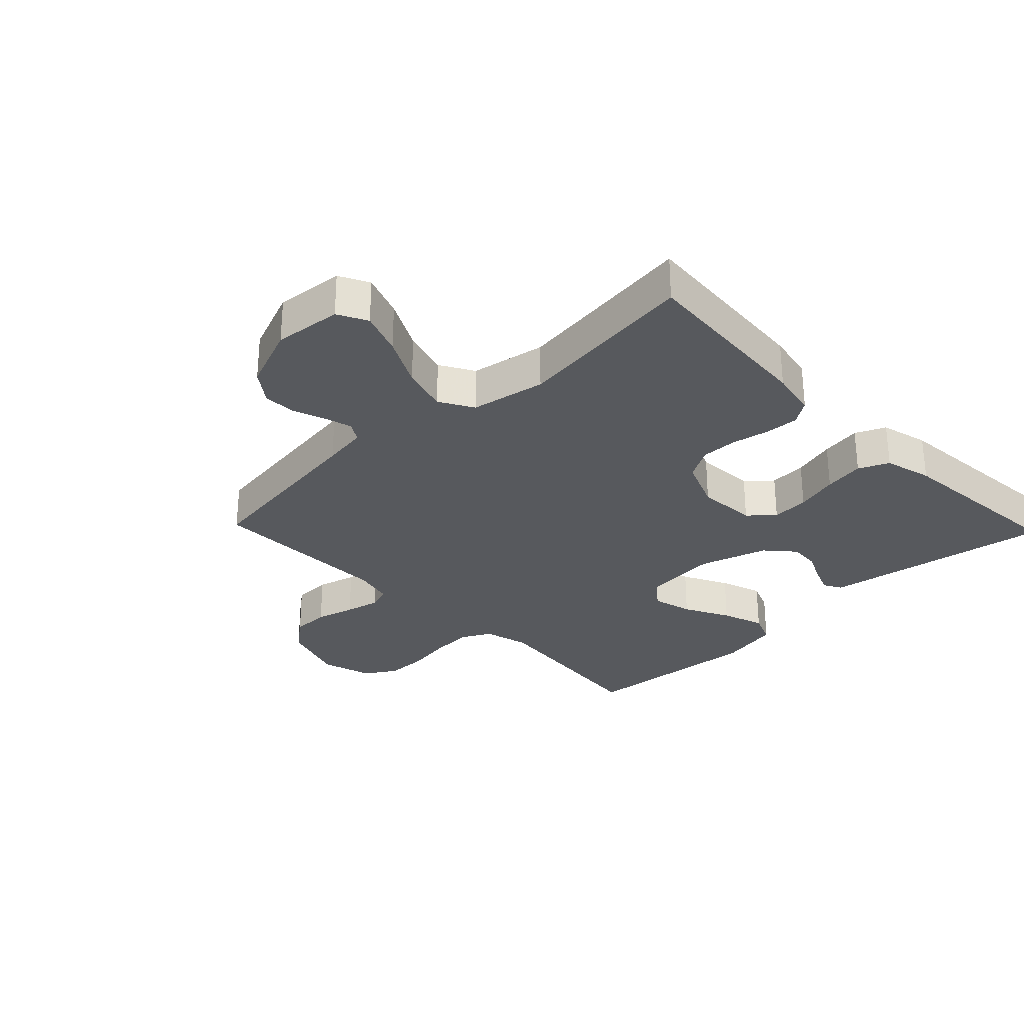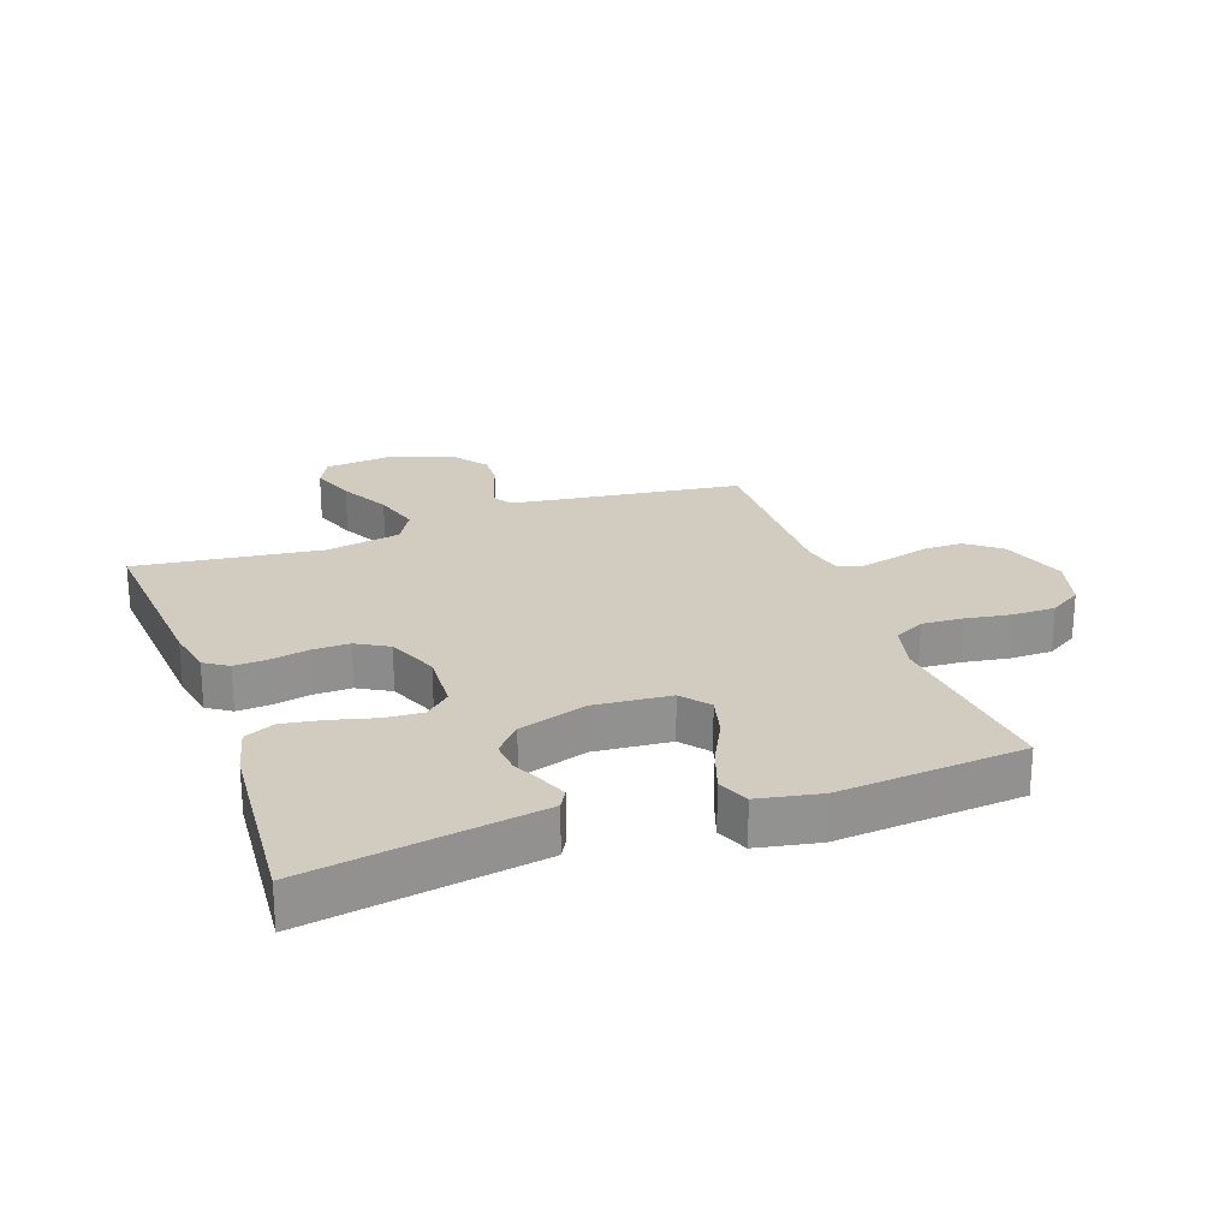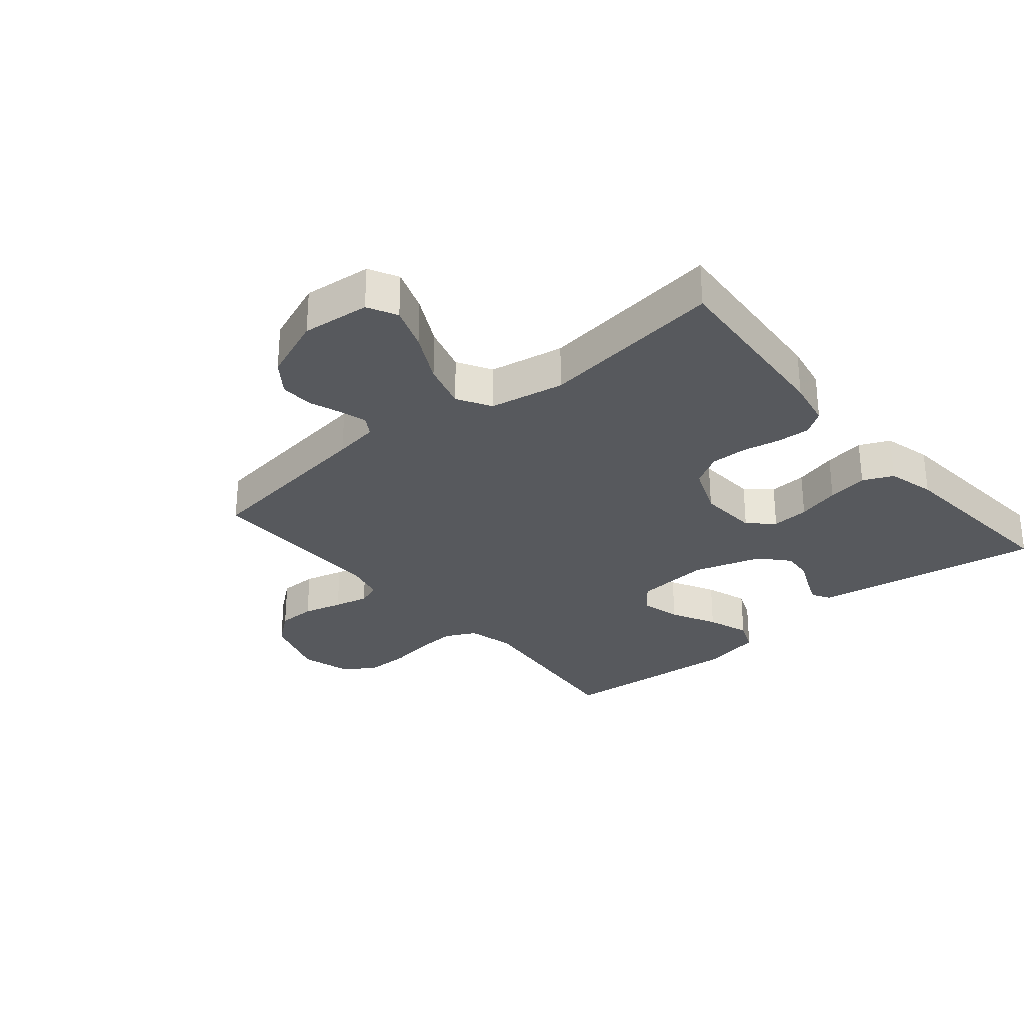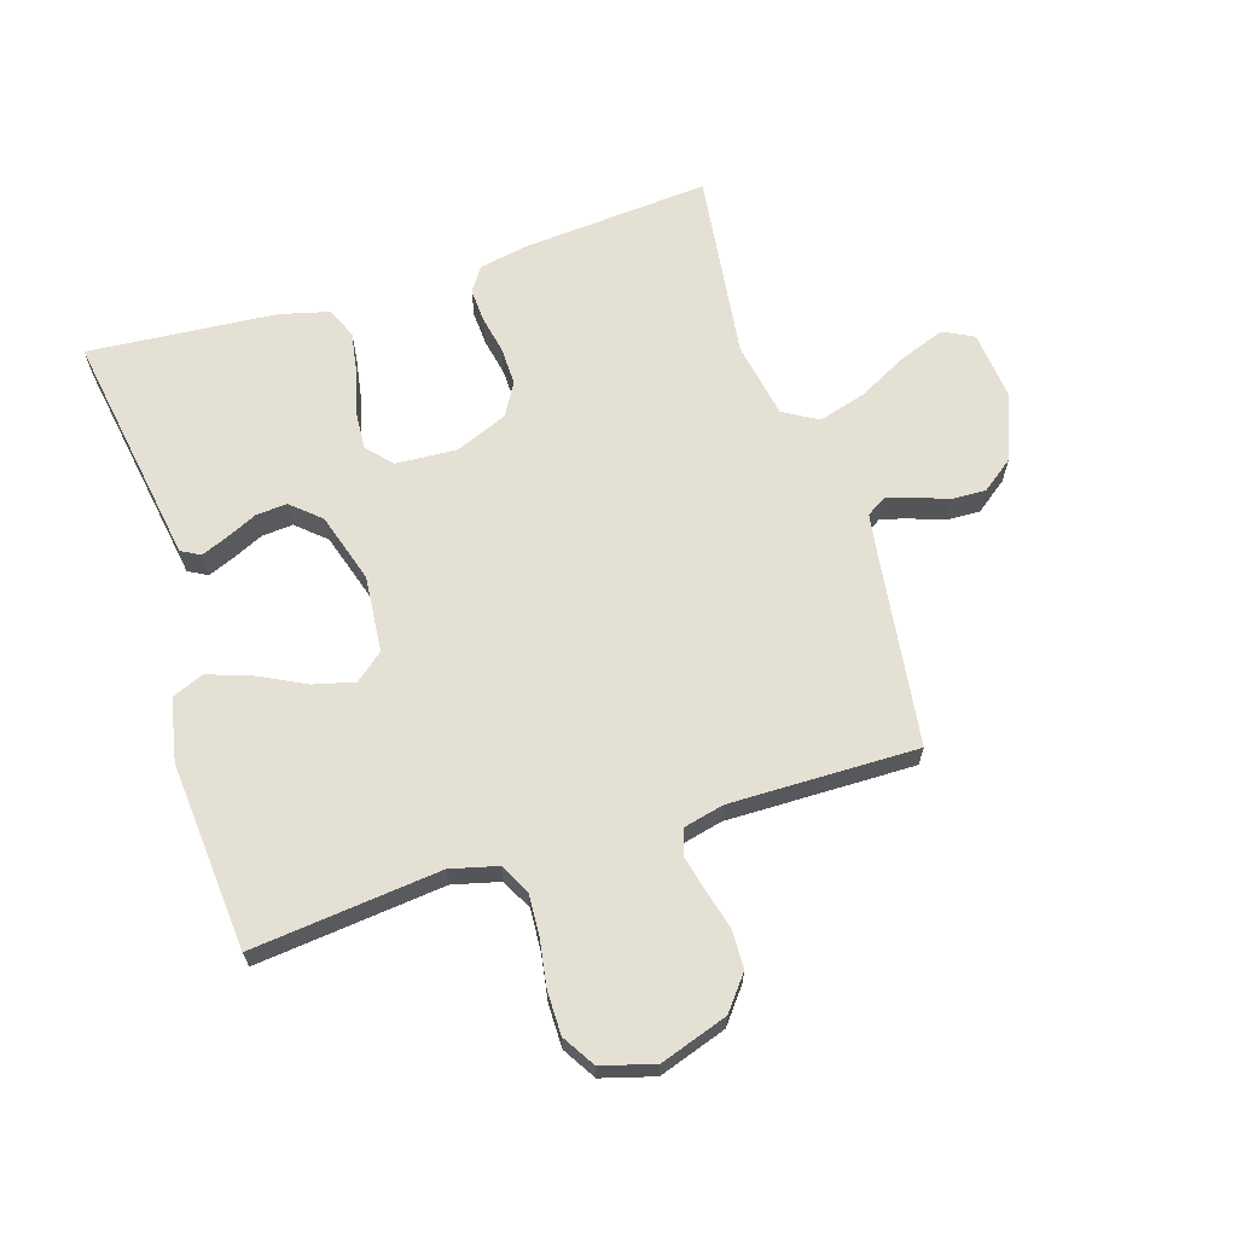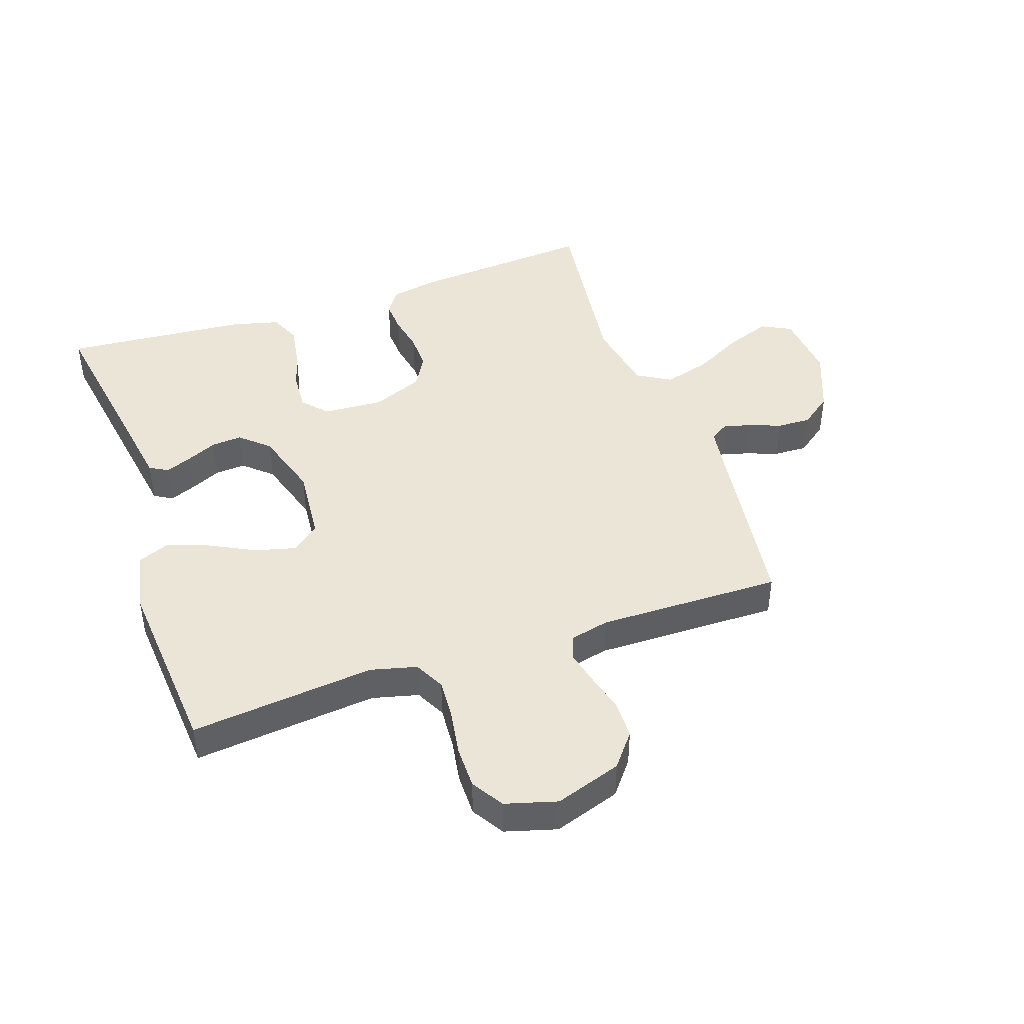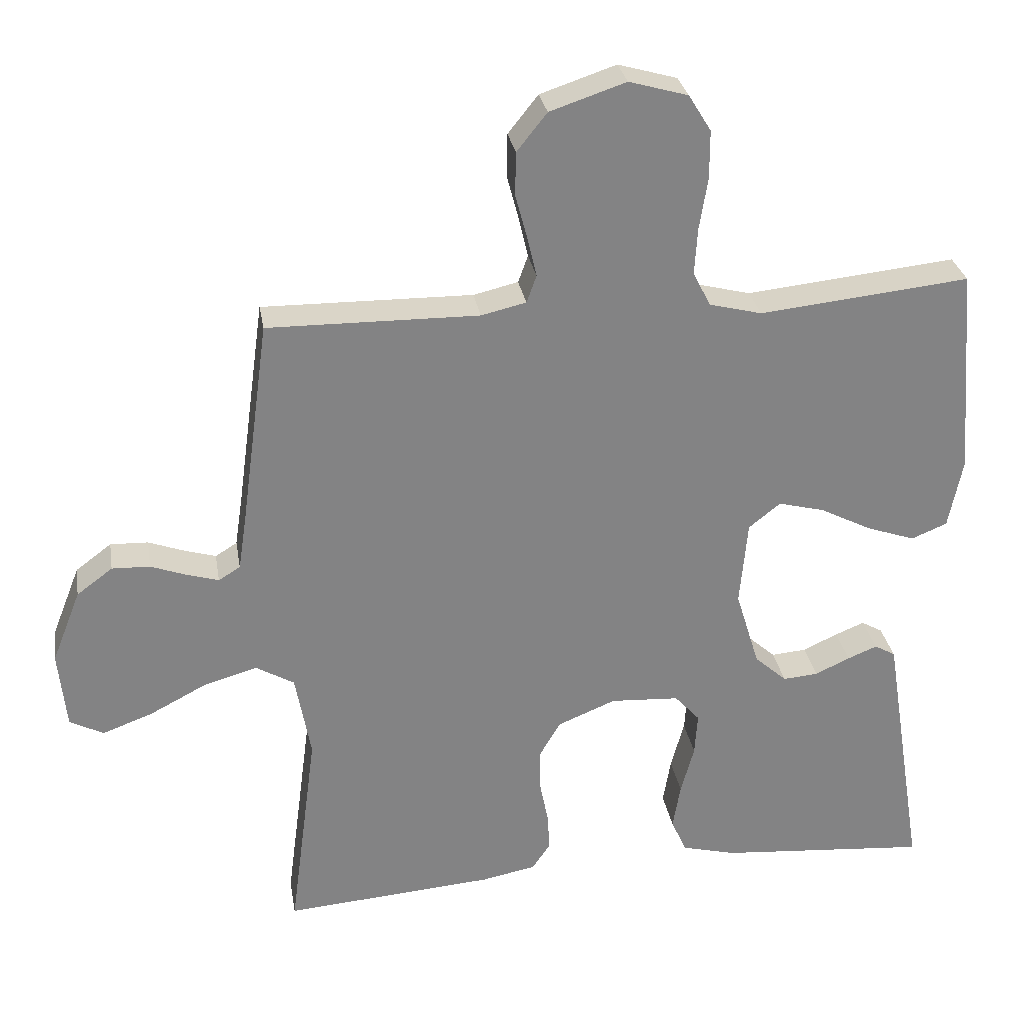
<metadata>
{"format":"obj","ext":"obj","renderer":"f3d","projection":"perspective","resolution":1024,"background":"white","views":[{"elev":-29.2,"azim":133.9,"up":"+Y"},{"elev":24.1,"azim":-109.9,"up":"+Y"},{"elev":-29.3,"azim":130.0,"up":"+Y"},{"elev":65.7,"azim":-17.6,"up":"+Y"},{"elev":44.1,"azim":-19.0,"up":"+Y"},{"elev":29.2,"azim":170.5,"up":"+Z"}]}
</metadata>
<code>
v 0.5 0.07 0.5
v 0.541 0.07 0.2
v 0.552 0.07 0.127
v 0.583 0.07 0.108
v 0.627 0.07 0.121
v 0.679 0.07 0.14
v 0.733 0.07 0.142
v 0.784 0.07 0.104
v 0.825 0.07 0
v 0.814 0.07 -0.111
v 0.766 0.07 -0.136
v 0.695 0.07 -0.11
v 0.614 0.07 -0.068
v 0.538 0.07 -0.046
v 0.483 0.07 -0.078
v 0.461 0.07 -0.2
v 0.5 0.07 -0.5
v 0.2 0.07 -0.477
v 0.123 0.07 -0.462
v 0.097 0.07 -0.424
v 0.1 0.07 -0.37
v 0.112 0.07 -0.309
v 0.113 0.07 -0.249
v 0.083 0.07 -0.197
v 0 0.07 -0.163
v -0.098 0.07 -0.169
v -0.134 0.07 -0.209
v -0.13 0.07 -0.27
v -0.111 0.07 -0.34
v -0.1 0.07 -0.406
v -0.122 0.07 -0.455
v -0.2 0.07 -0.475
v -0.5 0.07 -0.5
v -0.452 0.07 -0.2
v -0.44 0.07 -0.125
v -0.41 0.07 -0.108
v -0.368 0.07 -0.125
v -0.318 0.07 -0.148
v -0.268 0.07 -0.152
v -0.222 0.07 -0.111
v -0.188 0.07 0
v -0.199 0.07 0.122
v -0.244 0.07 0.158
v -0.31 0.07 0.141
v -0.384 0.07 0.103
v -0.453 0.07 0.079
v -0.504 0.07 0.1
v -0.524 0.07 0.2
v -0.5 0.07 0.5
v -0.2 0.07 0.469
v -0.125 0.07 0.488
v -0.1 0.07 0.537
v -0.104 0.07 0.603
v -0.116 0.07 0.677
v -0.116 0.07 0.746
v -0.084 0.07 0.798
v 0 0.07 0.822
v 0.108 0.07 0.786
v 0.151 0.07 0.732
v 0.152 0.07 0.67
v 0.135 0.07 0.606
v 0.122 0.07 0.55
v 0.136 0.07 0.511
v 0.2 0.07 0.496
v 0.5 0 0.5
v 0.541 0 0.2
v 0.552 0 0.127
v 0.583 0 0.108
v 0.627 0 0.121
v 0.679 0 0.14
v 0.733 0 0.142
v 0.784 0 0.104
v 0.825 0 0
v 0.814 0 -0.111
v 0.766 0 -0.136
v 0.695 0 -0.11
v 0.614 0 -0.068
v 0.538 0 -0.046
v 0.483 0 -0.078
v 0.461 0 -0.2
v 0.5 0 -0.5
v 0.2 0 -0.477
v 0.123 0 -0.462
v 0.097 0 -0.424
v 0.1 0 -0.37
v 0.112 0 -0.309
v 0.113 0 -0.249
v 0.083 0 -0.197
v 0 0 -0.163
v -0.098 0 -0.169
v -0.134 0 -0.209
v -0.13 0 -0.27
v -0.111 0 -0.34
v -0.1 0 -0.406
v -0.122 0 -0.455
v -0.2 0 -0.475
v -0.5 0 -0.5
v -0.452 0 -0.2
v -0.44 0 -0.125
v -0.41 0 -0.108
v -0.368 0 -0.125
v -0.318 0 -0.148
v -0.268 0 -0.152
v -0.222 0 -0.111
v -0.188 0 0
v -0.199 0 0.122
v -0.244 0 0.158
v -0.31 0 0.141
v -0.384 0 0.103
v -0.453 0 0.079
v -0.504 0 0.1
v -0.524 0 0.2
v -0.5 0 0.5
v -0.2 0 0.469
v -0.125 0 0.488
v -0.1 0 0.537
v -0.104 0 0.603
v -0.116 0 0.677
v -0.116 0 0.746
v -0.084 0 0.798
v 0 0 0.822
v 0.108 0 0.786
v 0.151 0 0.732
v 0.152 0 0.67
v 0.135 0 0.606
v 0.122 0 0.55
v 0.136 0 0.511
v 0.2 0 0.496
f 59 60 61
f 58 59 61
f 57 58 61
f 56 57 61
f 55 56 61
f 54 55 61
f 53 54 61
f 52 53 61 62
f 51 52 62 63
f 48 49 50
f 47 48 50
f 46 47 50
f 45 46 50
f 44 45 50
f 51 63 64
f 50 51 64
f 44 50 64
f 43 44 64
f 36 37 38
f 35 36 38
f 34 35 38
f 34 38 39
f 33 34 39
f 32 33 39
f 31 32 39
f 30 31 39
f 29 30 39
f 28 29 39
f 27 28 39 40
f 20 21 22
f 19 20 22
f 18 19 22
f 17 18 22
f 16 17 22
f 15 16 22 23
f 14 15 23 24
f 11 12 13
f 10 11 13
f 9 10 13
f 8 9 13
f 7 8 13
f 6 7 13
f 5 6 13
f 4 5 13 14
f 14 24 25
f 4 14 25
f 3 4 25
f 64 1 2
f 43 64 2
f 42 43 2
f 26 27 40 41
f 26 41 42
f 25 26 42
f 3 25 42
f 2 3 42
f 125 124 123
f 125 123 122
f 125 122 121
f 125 121 120
f 125 120 119
f 125 119 118
f 125 118 117
f 126 125 117 116
f 127 126 116 115
f 114 113 112
f 114 112 111
f 114 111 110
f 114 110 109
f 114 109 108
f 128 127 115
f 128 115 114
f 128 114 108
f 128 108 107
f 102 101 100
f 102 100 99
f 102 99 98
f 103 102 98
f 103 98 97
f 103 97 96
f 103 96 95
f 103 95 94
f 103 94 93
f 103 93 92
f 104 103 92 91
f 86 85 84
f 86 84 83
f 86 83 82
f 86 82 81
f 86 81 80
f 87 86 80 79
f 88 87 79 78
f 77 76 75
f 77 75 74
f 77 74 73
f 77 73 72
f 77 72 71
f 77 71 70
f 77 70 69
f 78 77 69 68
f 89 88 78
f 89 78 68
f 89 68 67
f 66 65 128
f 66 128 107
f 66 107 106
f 105 104 91 90
f 106 105 90
f 106 90 89
f 106 89 67
f 106 67 66
f 1 65 66 2
f 2 66 67 3
f 3 67 68 4
f 4 68 69 5
f 5 69 70 6
f 6 70 71 7
f 7 71 72 8
f 8 72 73 9
f 9 73 74 10
f 10 74 75 11
f 11 75 76 12
f 12 76 77 13
f 13 77 78 14
f 14 78 79 15
f 15 79 80 16
f 16 80 81 17
f 17 81 82 18
f 18 82 83 19
f 19 83 84 20
f 20 84 85 21
f 21 85 86 22
f 22 86 87 23
f 23 87 88 24
f 24 88 89 25
f 25 89 90 26
f 26 90 91 27
f 27 91 92 28
f 28 92 93 29
f 29 93 94 30
f 30 94 95 31
f 31 95 96 32
f 32 96 97 33
f 33 97 98 34
f 34 98 99 35
f 35 99 100 36
f 36 100 101 37
f 37 101 102 38
f 38 102 103 39
f 39 103 104 40
f 40 104 105 41
f 41 105 106 42
f 42 106 107 43
f 43 107 108 44
f 44 108 109 45
f 45 109 110 46
f 46 110 111 47
f 47 111 112 48
f 48 112 113 49
f 49 113 114 50
f 50 114 115 51
f 51 115 116 52
f 52 116 117 53
f 53 117 118 54
f 54 118 119 55
f 55 119 120 56
f 56 120 121 57
f 57 121 122 58
f 58 122 123 59
f 59 123 124 60
f 60 124 125 61
f 61 125 126 62
f 62 126 127 63
f 63 127 128 64
f 64 128 65 1

</code>
